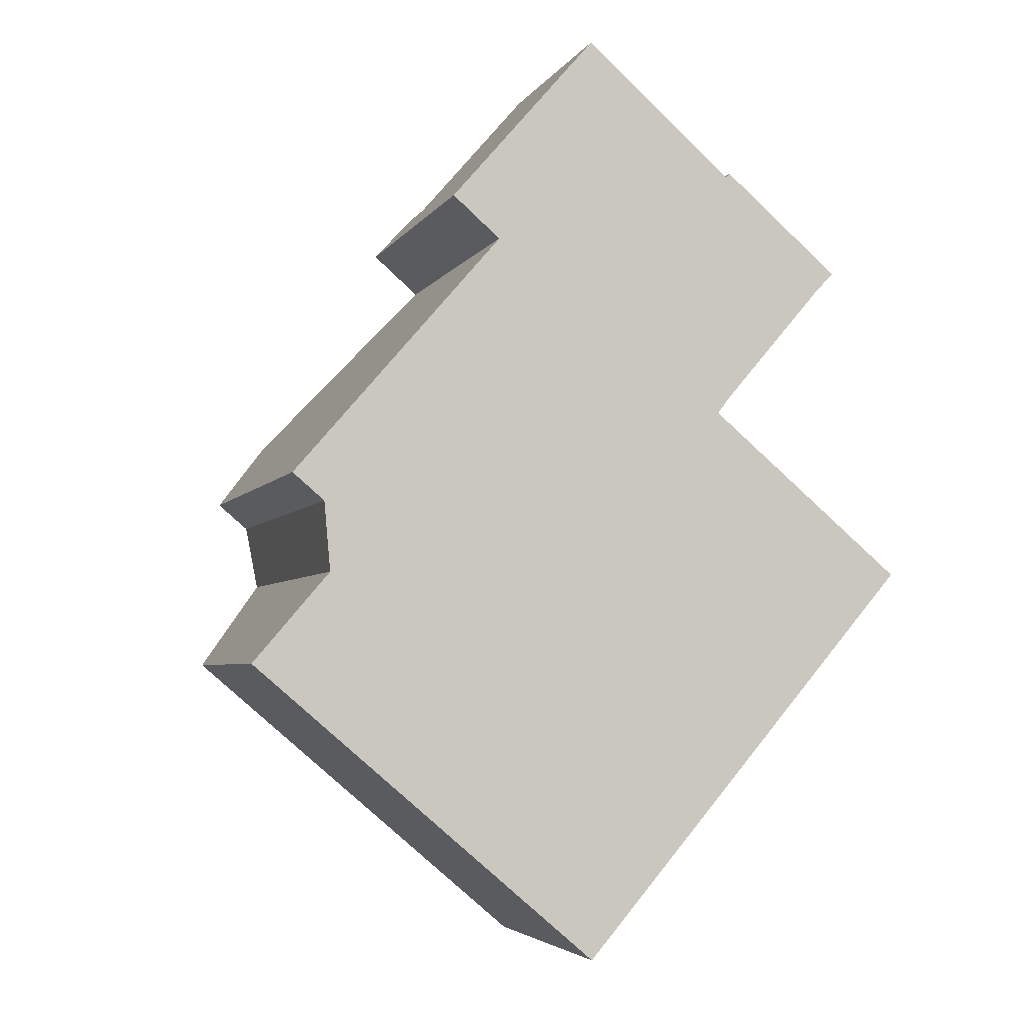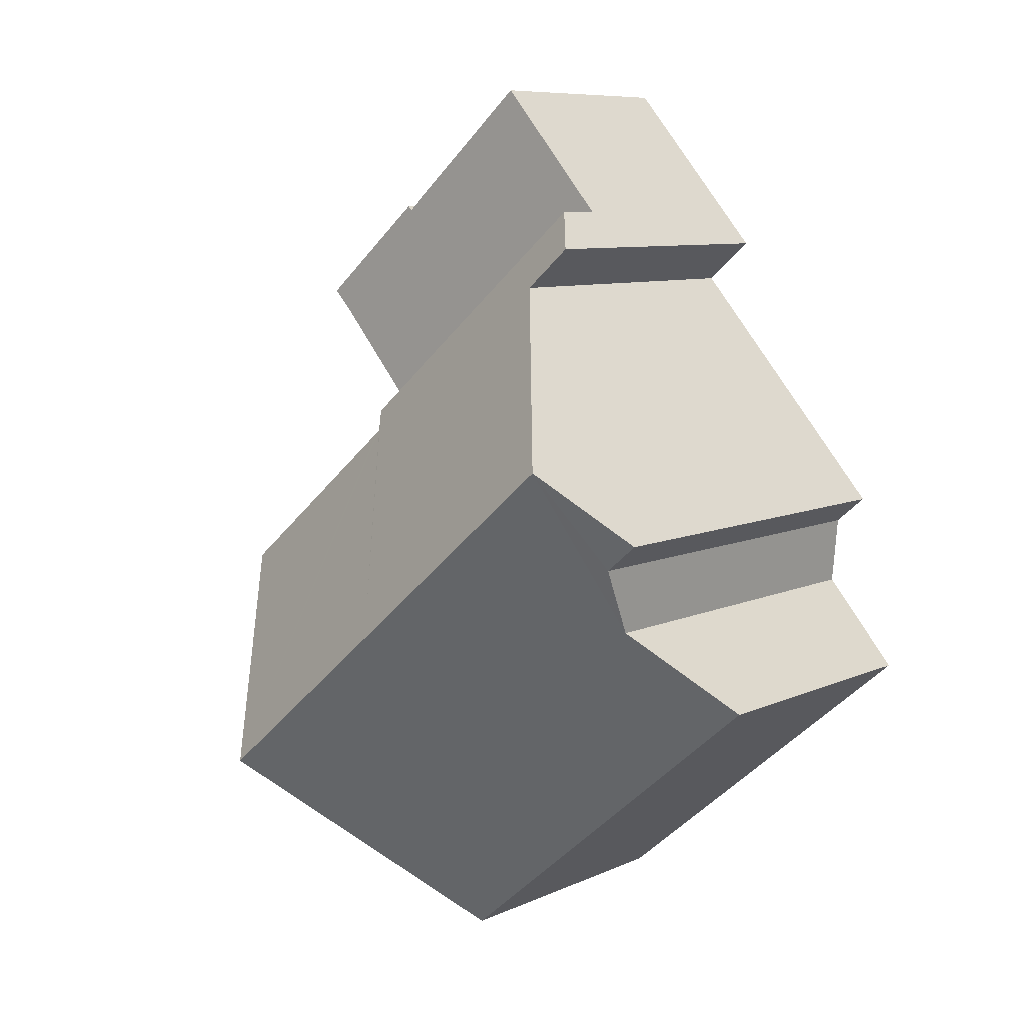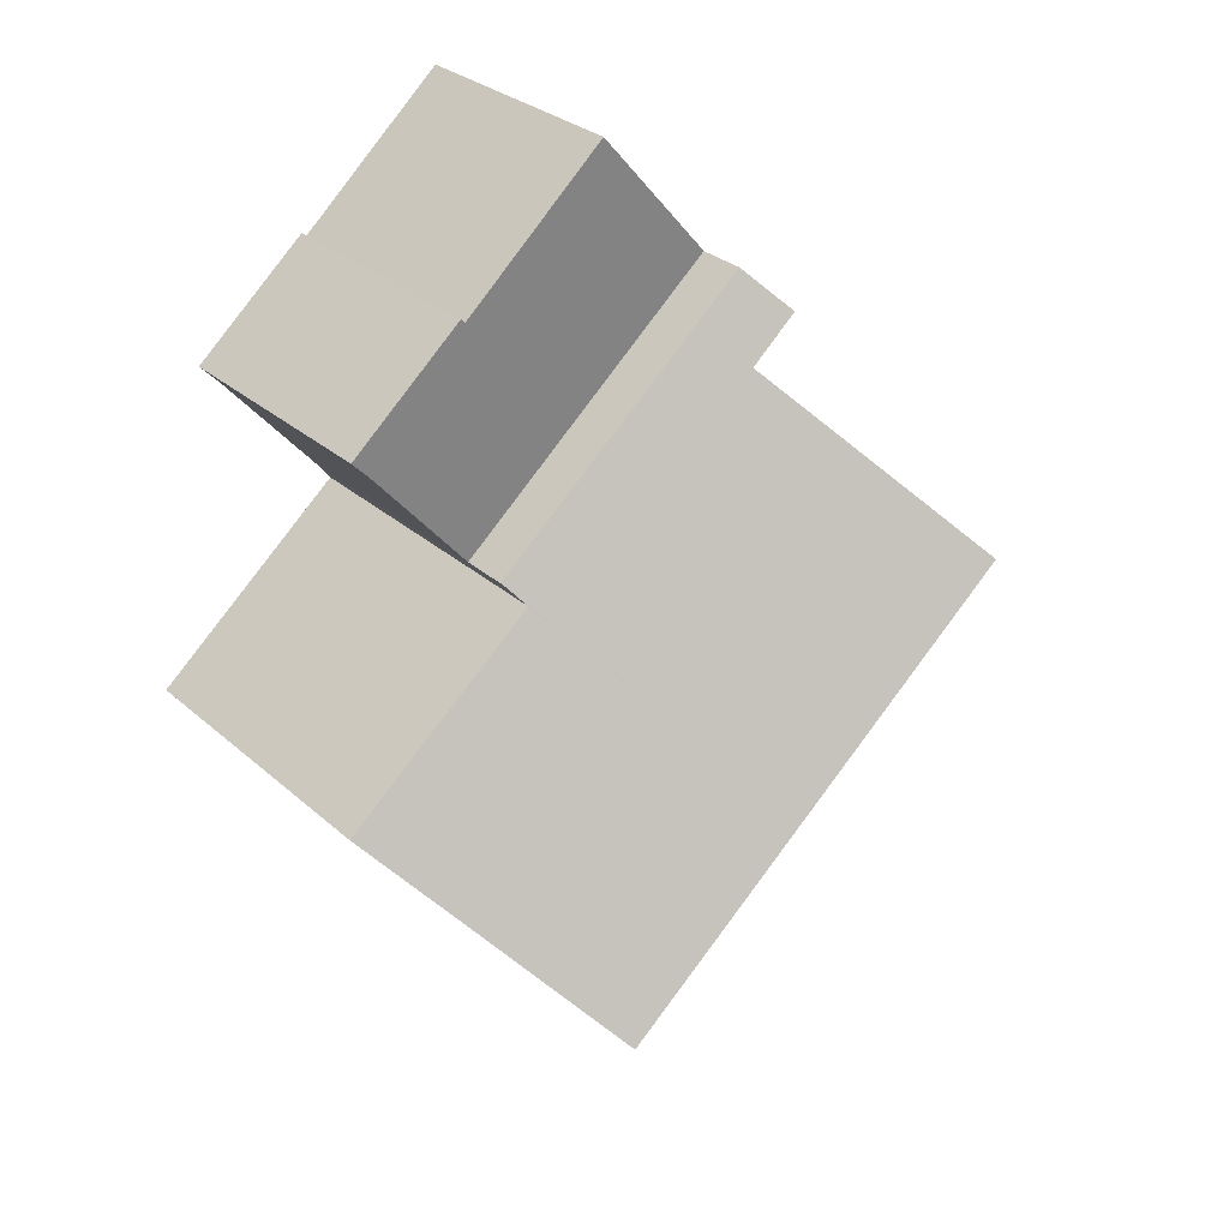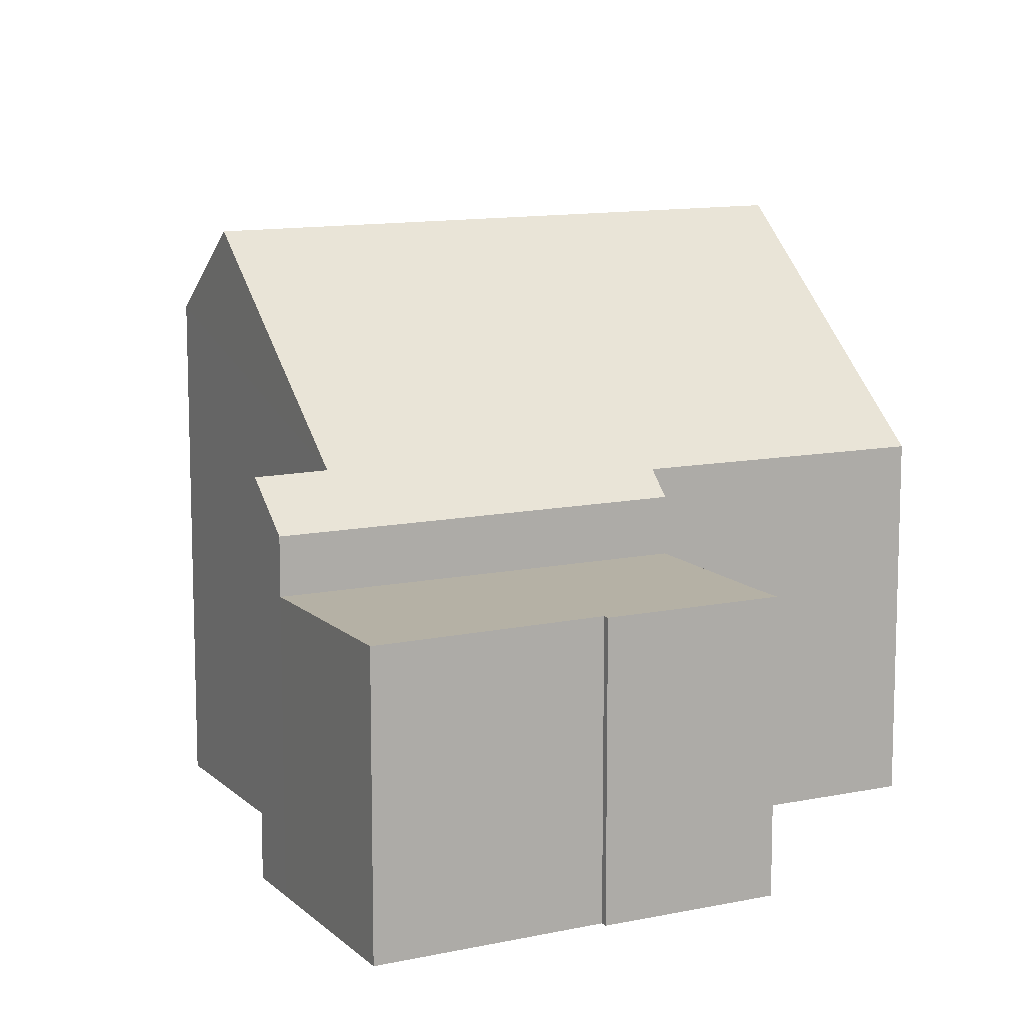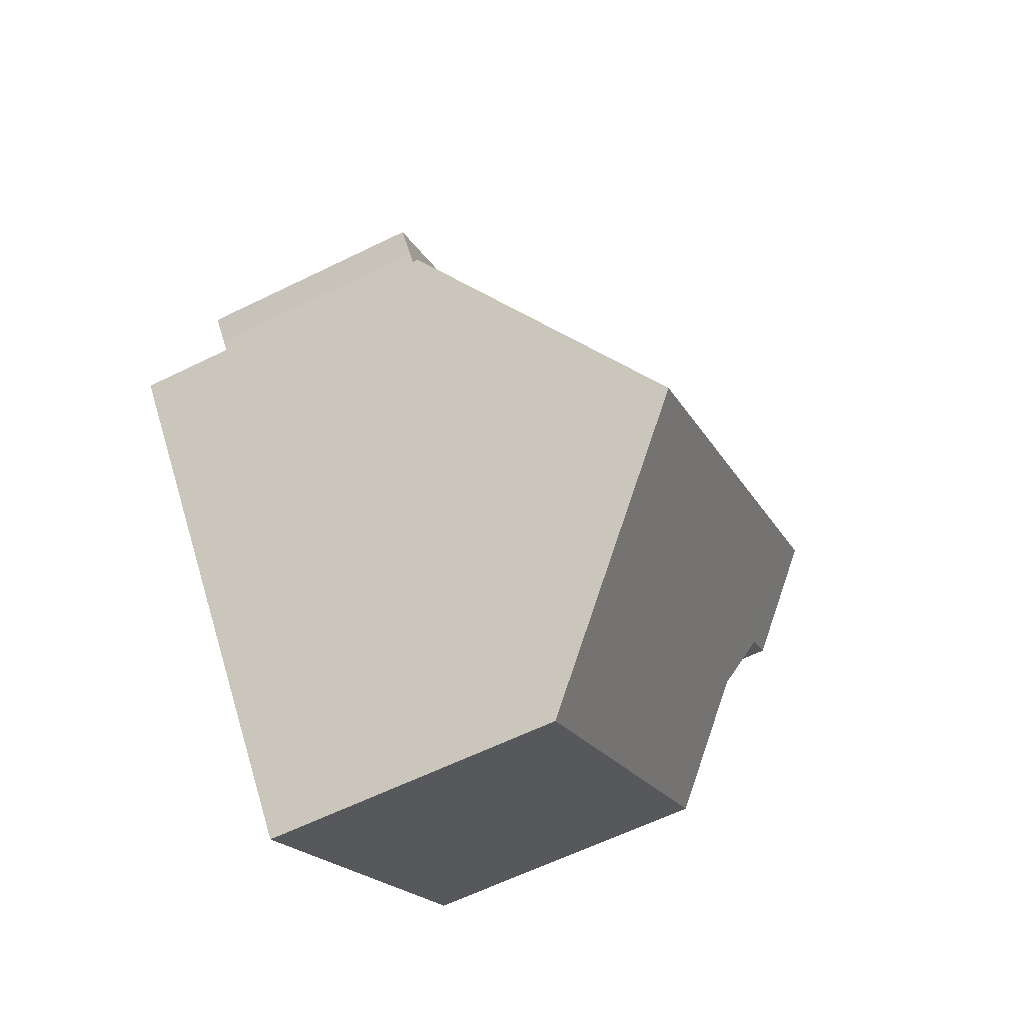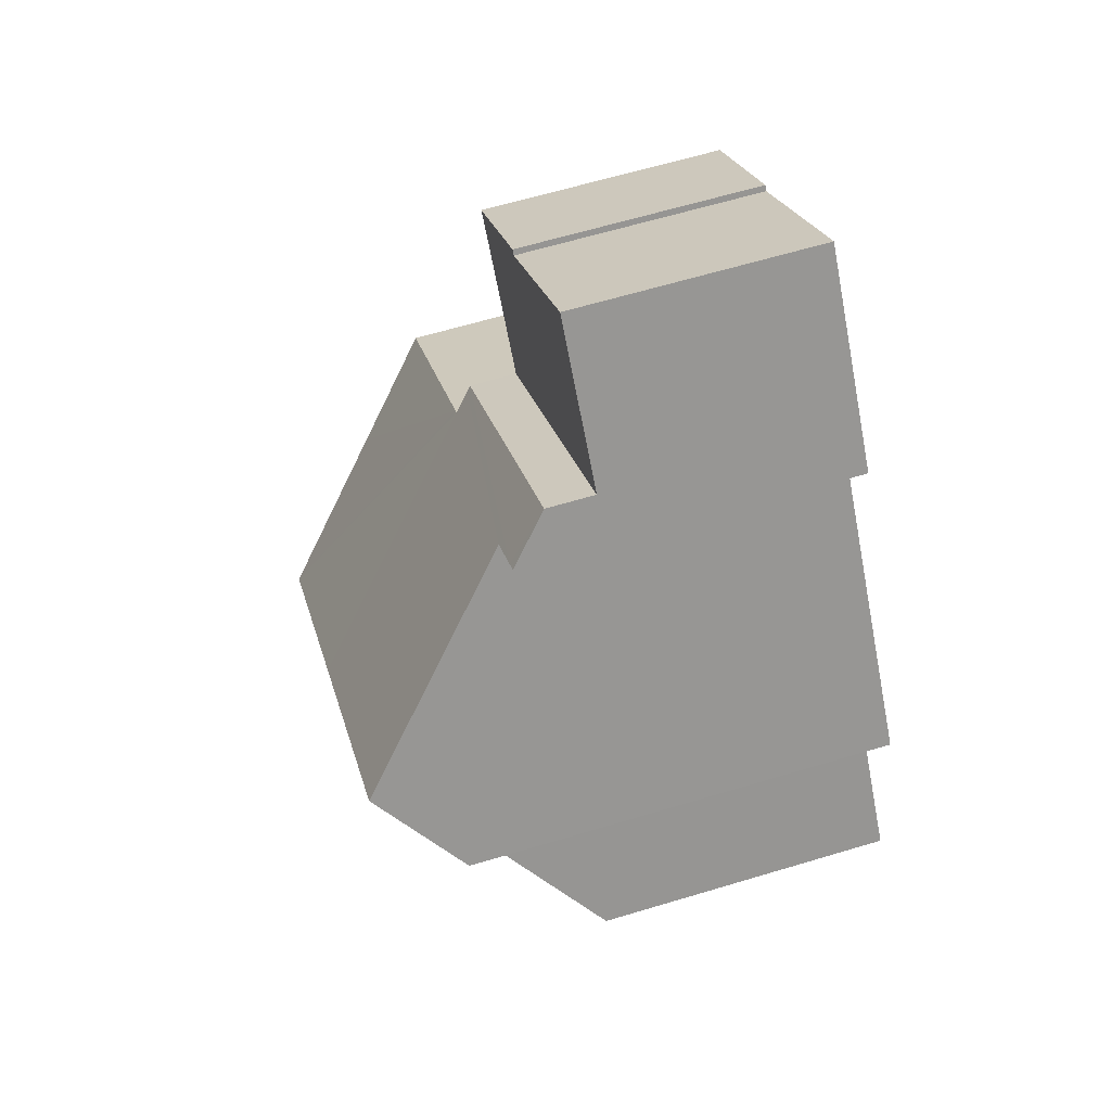
<metadata>
{"format":"obj","ext":"obj","renderer":"f3d","projection":"perspective","resolution":1024,"background":"white","views":[{"elev":-4.3,"azim":-17.0,"up":"+Z"},{"elev":8.4,"azim":-140.5,"up":"+Z"},{"elev":29.8,"azim":141.8,"up":"+Z"},{"elev":11.8,"azim":13.8,"up":"+Y"},{"elev":-62.3,"azim":116.4,"up":"+Z"},{"elev":64.4,"azim":-106.8,"up":"+Z"}]}
</metadata>
<code>
v  5.42 8.462 1.146
v  1.709 8.462 4.313
v  4.105 5.589 7.081
v  3.855 4.939 8.384
v  3.498 5.585 7.606
v  3.317 5.584 7.763
v  8.269 4.939 4.618
v  8.214 5.005 4.554
v  8.017 5.261 4.292
v  8.567 8.462 -1.539
v  8.089 5.261 4.231
v  10.13 6.572 0.289
v  11.24 5.245 1.567
v  9.465 7.381 -0.494
v  2.548 5.017 -2.174
v  5.705 5.017 -4.868
v  0 5.017 3.072e-16
v  1.266 6.547 1.483
v  1.163 7.178 2.627
v  0.638 7.178 3.075
v  0.638 -1.883e-16 3.075
v  1.709 -2.641e-16 4.313
v  4.105 -4.336e-16 7.081
v  3.317 -4.753e-16 7.763
v  3.855 -5.134e-16 8.384
v  1.266 -9.081e-17 1.483
v  0 0 0
v  3.498 -4.657e-16 7.606
v  5.705 2.981e-16 -4.868
v  2.548 1.331e-16 -2.174
v  1.163 -1.609e-16 2.627
v  8.269 -2.828e-16 4.618
v  8.017 -2.628e-16 4.292
v  11.24 -9.595e-17 1.567
v  8.089 -2.591e-16 4.231
v  8.214 -2.789e-16 4.554
v  8.567 9.424e-17 -1.539
v  9.465 3.025e-17 -0.494
v  10.13 -1.77e-17 0.289
v  9.835 4.129 6.447
v  8.257 4.129 8.463
v  10.18 4.129 6.811
v  8.192 4.129 8.387
v  3.855 4.129 8.384
v  5.734 4.129 10.56
v  8.269 4.129 4.618
v  5.734 -6.464e-16 10.56
v  8.192 -5.136e-16 8.387
v  8.257 -5.182e-16 8.463
v  10.18 -4.171e-16 6.811
v  9.835 -3.948e-16 6.447
g defaultobject
f 1 2 3
f 4 5 6
f 5 4 7
f 5 7 3
f 3 7 8
f 3 8 1
f 1 8 9
f 9 10 1
f 10 9 11
f 10 11 12
f 12 11 13
f 10 12 14
f 15 10 16
f 10 15 1
f 1 15 17
f 1 17 18
f 1 18 2
f 2 18 19
f 2 19 20
f 20 3 2
f 3 20 21
f 3 21 22
f 3 22 23
f 24 4 6
f 4 24 25
f 17 26 18
f 26 17 27
f 23 5 3
f 5 23 6
f 6 23 24
f 24 23 28
f 29 15 16
f 15 29 17
f 17 29 30
f 17 30 27
f 31 20 19
f 20 31 21
f 25 7 4
f 7 25 32
f 33 11 9
f 11 33 13
f 13 33 34
f 34 33 35
f 7 36 8
f 36 7 32
f 8 33 9
f 33 8 36
f 14 16 10
f 16 14 12
f 16 12 13
f 16 13 34
f 16 34 29
f 29 34 37
f 37 34 38
f 38 34 39
f 18 31 19
f 31 18 26
f 37 30 29
f 30 37 27
f 27 37 38
f 27 38 39
f 27 39 34
f 27 34 26
f 26 34 35
f 26 35 31
f 31 35 21
f 21 35 22
f 22 35 33
f 22 33 36
f 22 36 32
f 22 32 23
f 23 32 25
f 23 25 28
f 28 25 24
f 40 41 42
f 41 40 43
f 43 44 45
f 44 43 40
f 44 40 46
f 47 43 45
f 43 47 48
f 49 42 41
f 42 49 50
f 48 41 43
f 41 48 49
f 25 45 44
f 45 25 47
f 50 40 42
f 40 50 51
f 51 46 40
f 46 51 32
f 32 44 46
f 44 32 25
f 49 51 50
f 51 49 32
f 32 49 48
f 32 48 25
f 25 48 47

</code>
